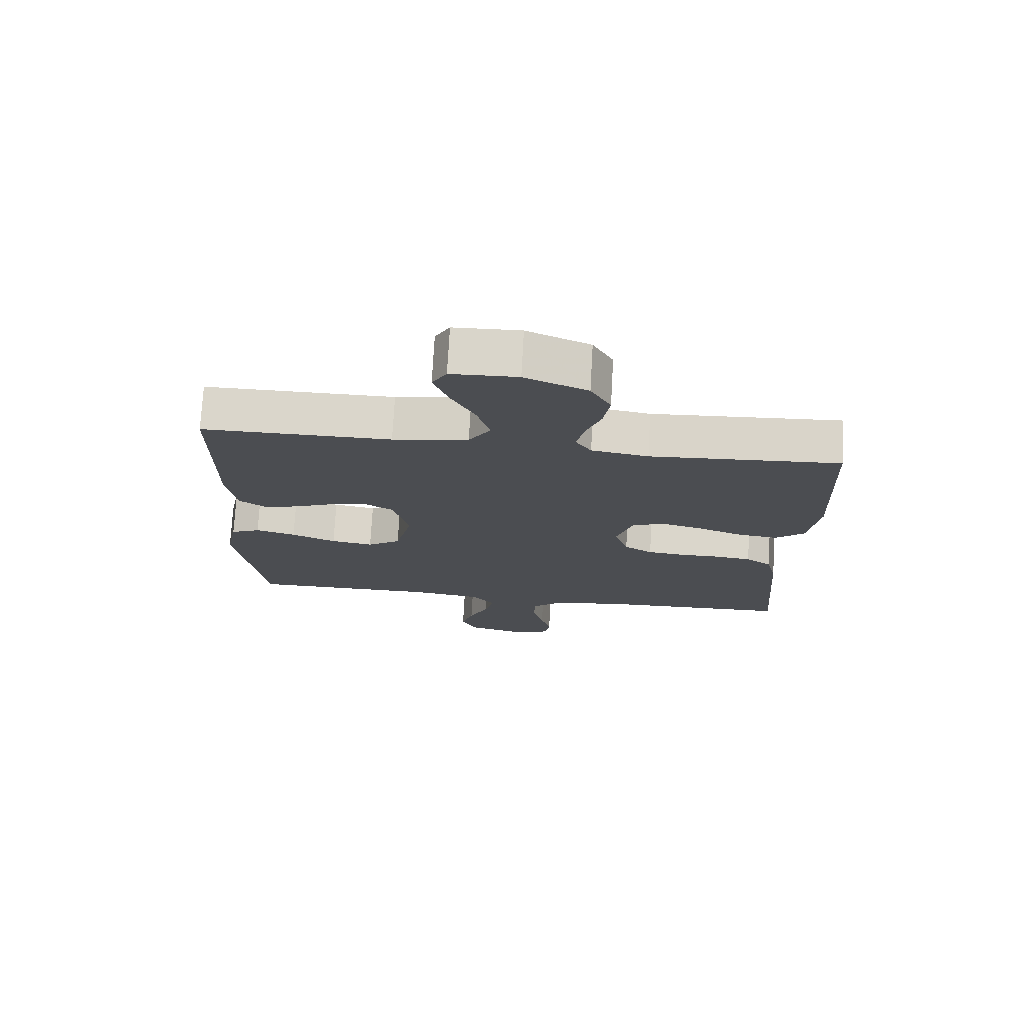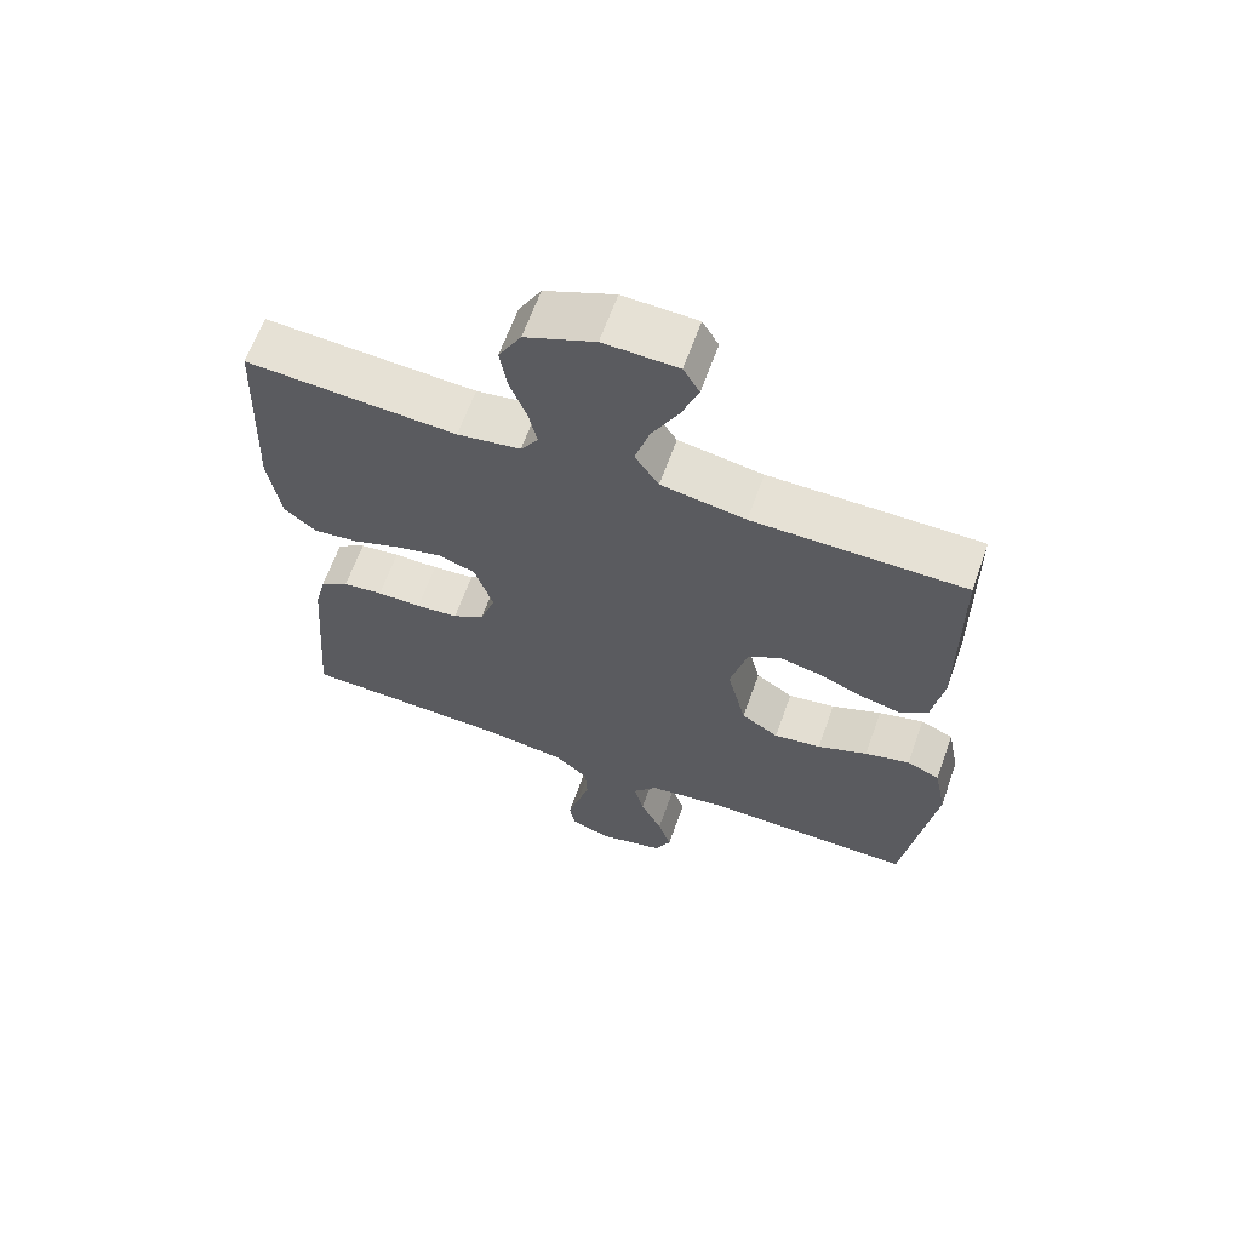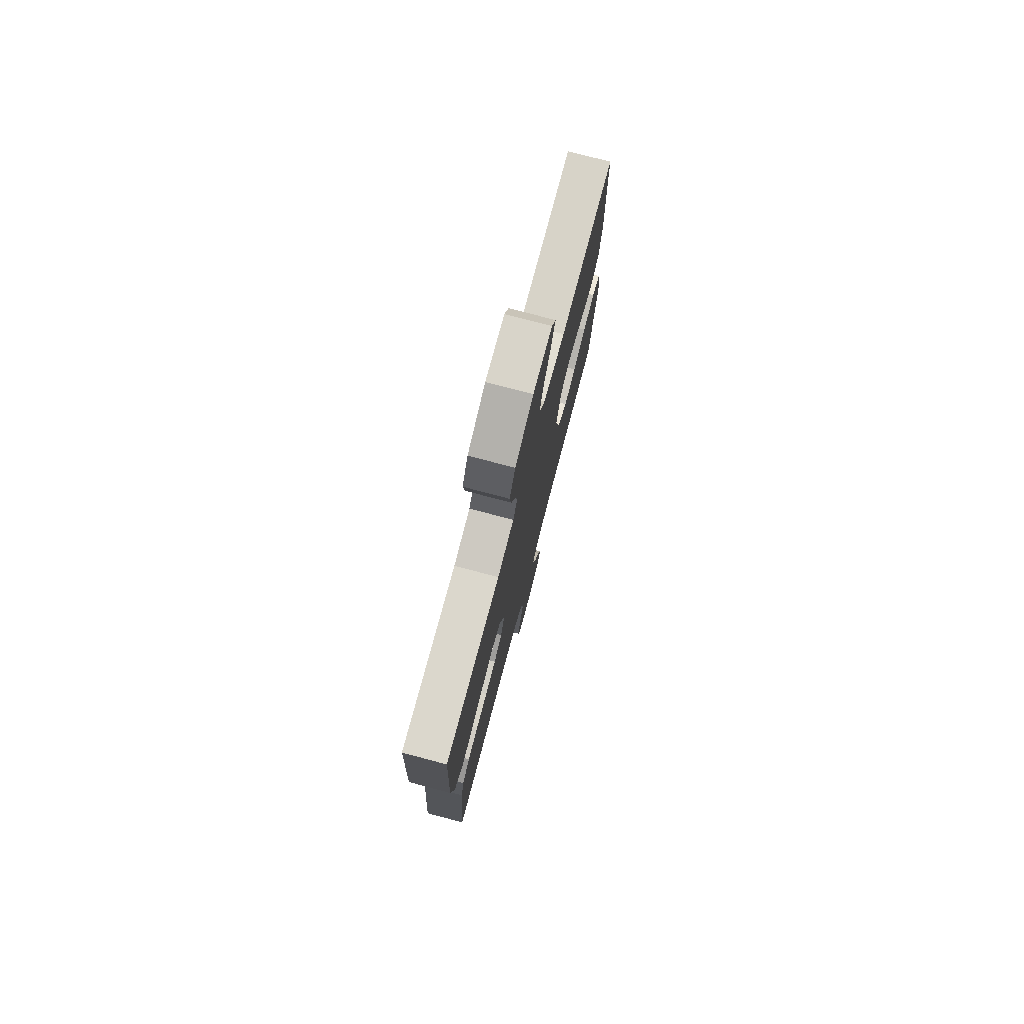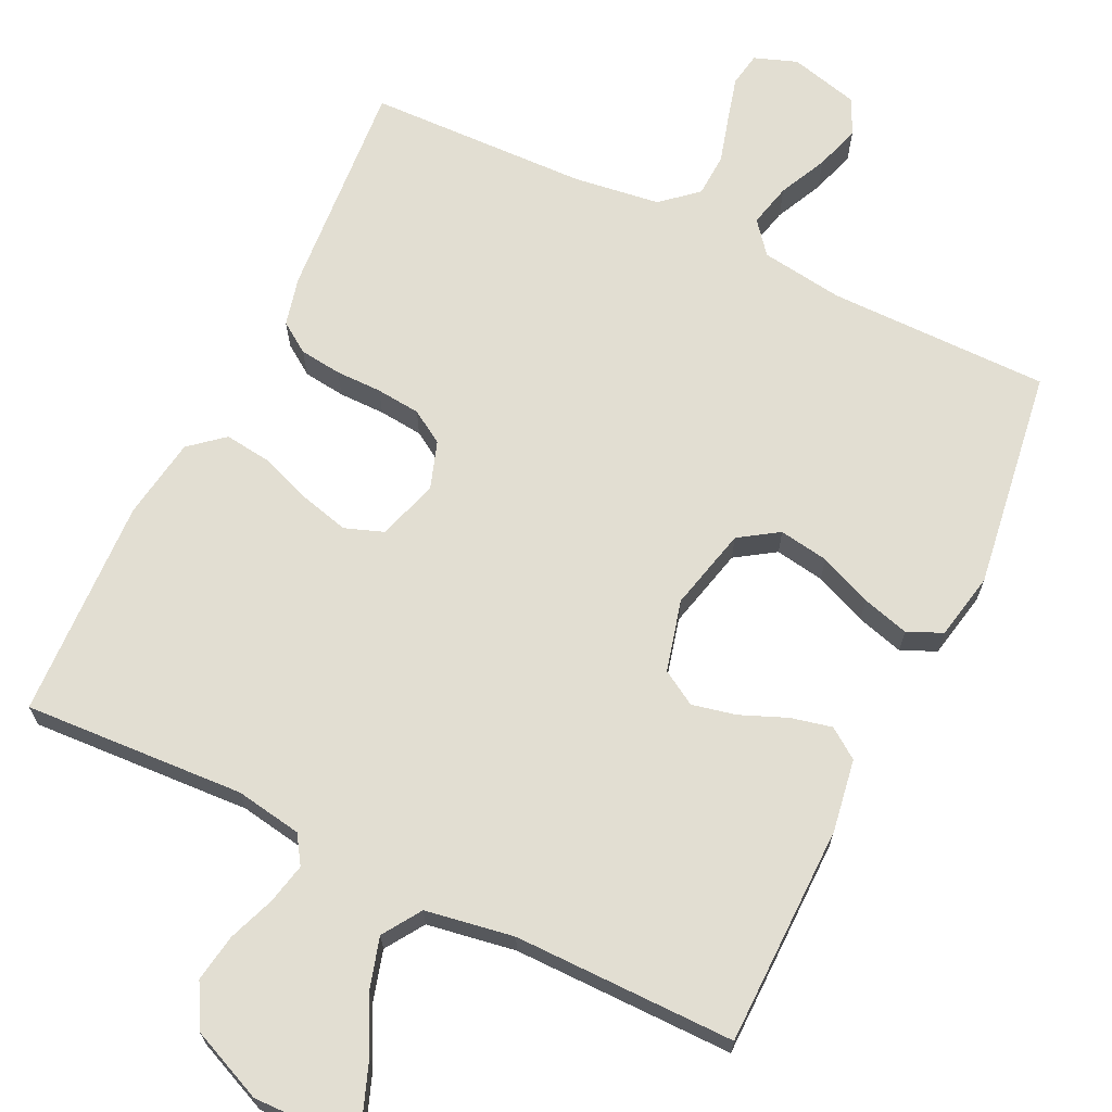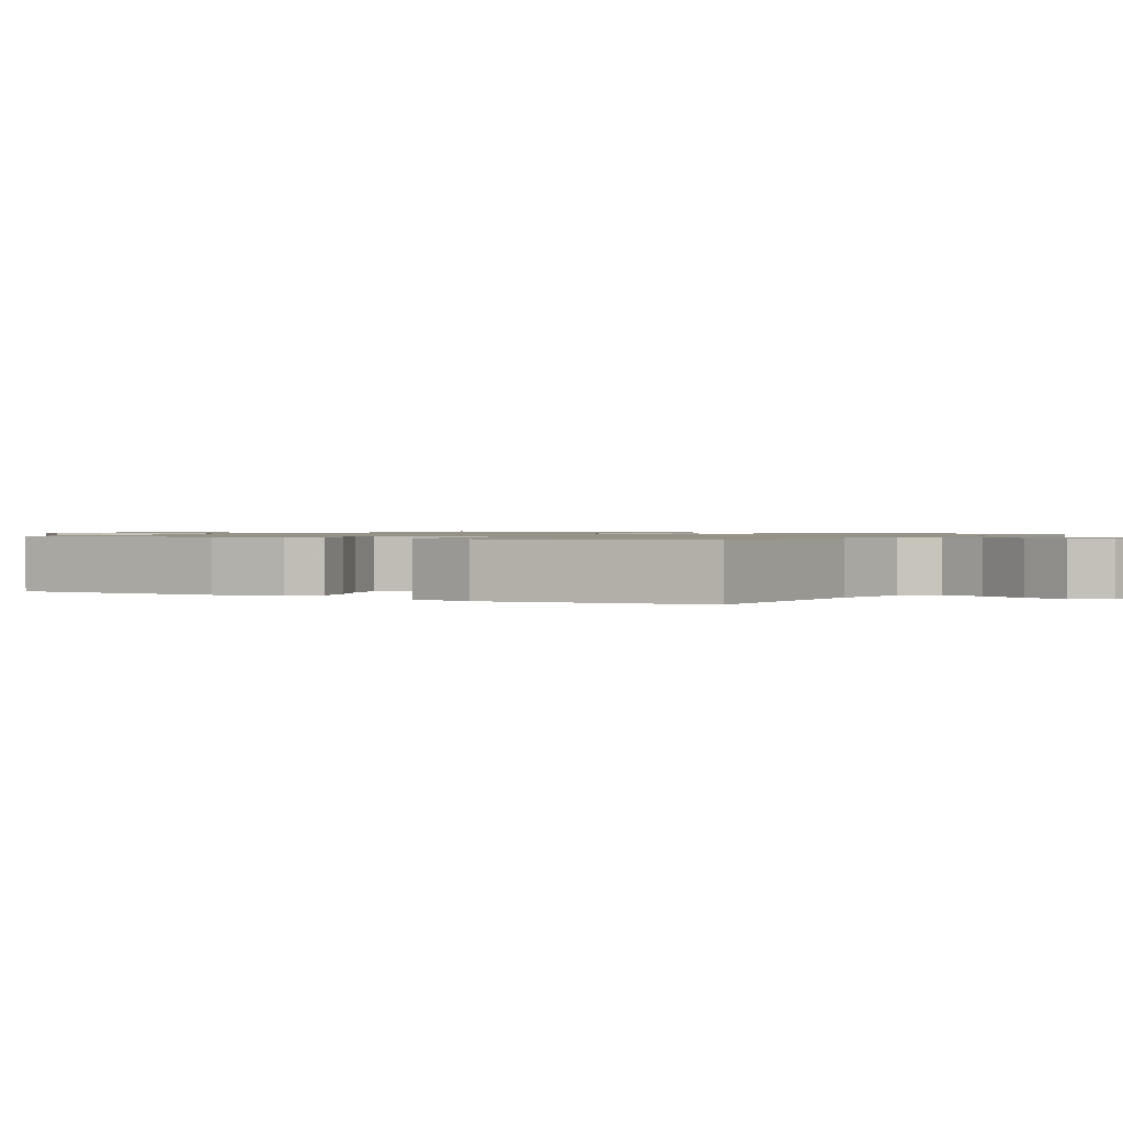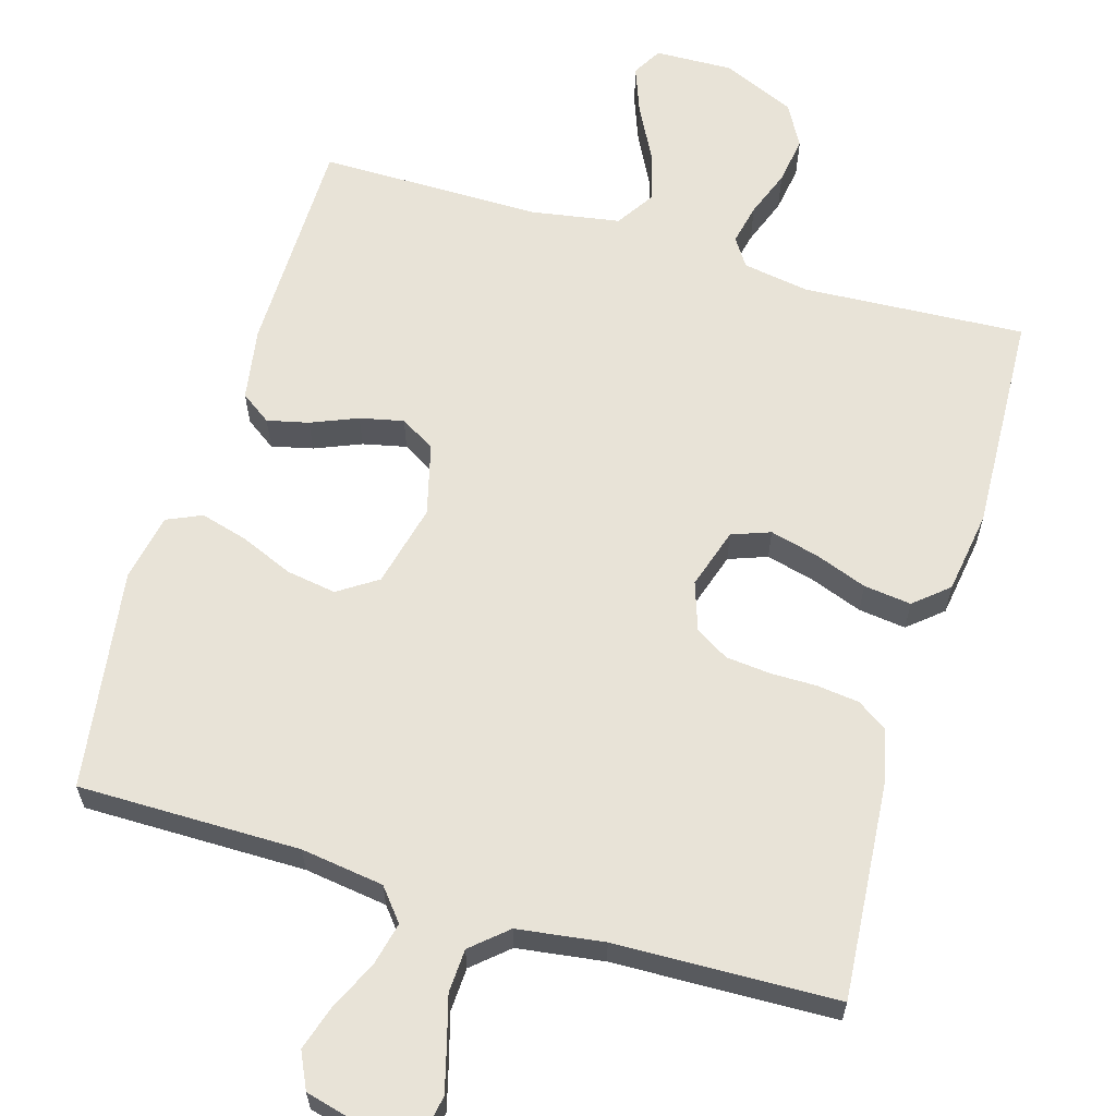
<metadata>
{"format":"obj","ext":"obj","renderer":"f3d","projection":"perspective","resolution":1024,"background":"white","views":[{"elev":74.1,"azim":-176.8,"up":"+Z"},{"elev":64.4,"azim":19.7,"up":"+Z"},{"elev":76.7,"azim":-75.2,"up":"+Z"},{"elev":67.9,"azim":25.8,"up":"+Y"},{"elev":1.0,"azim":121.4,"up":"+Y"},{"elev":62.4,"azim":-163.5,"up":"+Y"}]}
</metadata>
<code>
v 0.5 0.07 0.5
v 0.503 0.07 0.2
v 0.487 0.07 0.102
v 0.446 0.07 0.073
v 0.39 0.07 0.086
v 0.327 0.07 0.112
v 0.268 0.07 0.125
v 0.221 0.07 0.097
v 0.196 0.07 0
v 0.223 0.07 -0.112
v 0.276 0.07 -0.147
v 0.343 0.07 -0.136
v 0.414 0.07 -0.106
v 0.478 0.07 -0.088
v 0.525 0.07 -0.109
v 0.543 0.07 -0.2
v 0.5 0.07 -0.5
v 0.2 0.07 -0.5
v 0.088 0.07 -0.516
v 0.053 0.07 -0.559
v 0.067 0.07 -0.618
v 0.098 0.07 -0.683
v 0.117 0.07 -0.744
v 0.094 0.07 -0.793
v 0 0.07 -0.817
v -0.058 0.07 -0.796
v -0.066 0.07 -0.75
v -0.05 0.07 -0.69
v -0.032 0.07 -0.626
v -0.035 0.07 -0.567
v -0.083 0.07 -0.525
v -0.2 0.07 -0.509
v -0.5 0.07 -0.5
v -0.476 0.07 -0.2
v -0.46 0.07 -0.134
v -0.419 0.07 -0.106
v -0.362 0.07 -0.099
v -0.299 0.07 -0.099
v -0.239 0.07 -0.093
v -0.194 0.07 -0.065
v -0.172 0.07 0
v -0.198 0.07 0.082
v -0.25 0.07 0.101
v -0.316 0.07 0.084
v -0.386 0.07 0.058
v -0.45 0.07 0.05
v -0.496 0.07 0.089
v -0.513 0.07 0.2
v -0.5 0.07 0.5
v -0.2 0.07 0.483
v -0.11 0.07 0.498
v -0.085 0.07 0.536
v -0.097 0.07 0.591
v -0.121 0.07 0.655
v -0.131 0.07 0.719
v -0.099 0.07 0.777
v 0 0.07 0.82
v 0.105 0.07 0.817
v 0.128 0.07 0.777
v 0.104 0.07 0.713
v 0.066 0.07 0.64
v 0.046 0.07 0.571
v 0.08 0.07 0.519
v 0.2 0.07 0.499
v 0.5 0 0.5
v 0.503 0 0.2
v 0.487 0 0.102
v 0.446 0 0.073
v 0.39 0 0.086
v 0.327 0 0.112
v 0.268 0 0.125
v 0.221 0 0.097
v 0.196 0 0
v 0.223 0 -0.112
v 0.276 0 -0.147
v 0.343 0 -0.136
v 0.414 0 -0.106
v 0.478 0 -0.088
v 0.525 0 -0.109
v 0.543 0 -0.2
v 0.5 0 -0.5
v 0.2 0 -0.5
v 0.088 0 -0.516
v 0.053 0 -0.559
v 0.067 0 -0.618
v 0.098 0 -0.683
v 0.117 0 -0.744
v 0.094 0 -0.793
v 0 0 -0.817
v -0.058 0 -0.796
v -0.066 0 -0.75
v -0.05 0 -0.69
v -0.032 0 -0.626
v -0.035 0 -0.567
v -0.083 0 -0.525
v -0.2 0 -0.509
v -0.5 0 -0.5
v -0.476 0 -0.2
v -0.46 0 -0.134
v -0.419 0 -0.106
v -0.362 0 -0.099
v -0.299 0 -0.099
v -0.239 0 -0.093
v -0.194 0 -0.065
v -0.172 0 0
v -0.198 0 0.082
v -0.25 0 0.101
v -0.316 0 0.084
v -0.386 0 0.058
v -0.45 0 0.05
v -0.496 0 0.089
v -0.513 0 0.2
v -0.5 0 0.5
v -0.2 0 0.483
v -0.11 0 0.498
v -0.085 0 0.536
v -0.097 0 0.591
v -0.121 0 0.655
v -0.131 0 0.719
v -0.099 0 0.777
v 0 0 0.82
v 0.105 0 0.817
v 0.128 0 0.777
v 0.104 0 0.713
v 0.066 0 0.64
v 0.046 0 0.571
v 0.08 0 0.519
v 0.2 0 0.499
f 59 60 61
f 58 59 61
f 57 58 61
f 56 57 61
f 55 56 61
f 54 55 61
f 53 54 61
f 52 53 61 62
f 51 52 62 63
f 48 49 50
f 47 48 50
f 46 47 50
f 45 46 50
f 44 45 50
f 51 63 64
f 50 51 64
f 44 50 64
f 43 44 64
f 36 37 38
f 35 36 38
f 34 35 38
f 33 34 38
f 32 33 38
f 31 32 38 39
f 30 31 39 40
f 27 28 29
f 26 27 29
f 25 26 29
f 24 25 29
f 23 24 29
f 22 23 29
f 21 22 29
f 20 21 29 30
f 30 40 41
f 20 30 41
f 19 20 41
f 16 17 18
f 15 16 18
f 14 15 18
f 13 14 18
f 12 13 18
f 11 12 18 19
f 4 5 6
f 3 4 6
f 2 3 6
f 1 2 6
f 64 1 6
f 64 6 7
f 64 7 8
f 43 64 8
f 42 43 8
f 19 41 42
f 11 19 42
f 10 11 42
f 9 10 42
f 8 9 42
f 125 124 123
f 125 123 122
f 125 122 121
f 125 121 120
f 125 120 119
f 125 119 118
f 125 118 117
f 126 125 117 116
f 127 126 116 115
f 114 113 112
f 114 112 111
f 114 111 110
f 114 110 109
f 114 109 108
f 128 127 115
f 128 115 114
f 128 114 108
f 128 108 107
f 102 101 100
f 102 100 99
f 102 99 98
f 102 98 97
f 102 97 96
f 103 102 96 95
f 104 103 95 94
f 93 92 91
f 93 91 90
f 93 90 89
f 93 89 88
f 93 88 87
f 93 87 86
f 93 86 85
f 94 93 85 84
f 105 104 94
f 105 94 84
f 105 84 83
f 82 81 80
f 82 80 79
f 82 79 78
f 82 78 77
f 82 77 76
f 83 82 76 75
f 70 69 68
f 70 68 67
f 70 67 66
f 70 66 65
f 70 65 128
f 71 70 128
f 72 71 128
f 72 128 107
f 72 107 106
f 106 105 83
f 106 83 75
f 106 75 74
f 106 74 73
f 106 73 72
f 1 65 66 2
f 2 66 67 3
f 3 67 68 4
f 4 68 69 5
f 5 69 70 6
f 6 70 71 7
f 7 71 72 8
f 8 72 73 9
f 9 73 74 10
f 10 74 75 11
f 11 75 76 12
f 12 76 77 13
f 13 77 78 14
f 14 78 79 15
f 15 79 80 16
f 16 80 81 17
f 17 81 82 18
f 18 82 83 19
f 19 83 84 20
f 20 84 85 21
f 21 85 86 22
f 22 86 87 23
f 23 87 88 24
f 24 88 89 25
f 25 89 90 26
f 26 90 91 27
f 27 91 92 28
f 28 92 93 29
f 29 93 94 30
f 30 94 95 31
f 31 95 96 32
f 32 96 97 33
f 33 97 98 34
f 34 98 99 35
f 35 99 100 36
f 36 100 101 37
f 37 101 102 38
f 38 102 103 39
f 39 103 104 40
f 40 104 105 41
f 41 105 106 42
f 42 106 107 43
f 43 107 108 44
f 44 108 109 45
f 45 109 110 46
f 46 110 111 47
f 47 111 112 48
f 48 112 113 49
f 49 113 114 50
f 50 114 115 51
f 51 115 116 52
f 52 116 117 53
f 53 117 118 54
f 54 118 119 55
f 55 119 120 56
f 56 120 121 57
f 57 121 122 58
f 58 122 123 59
f 59 123 124 60
f 60 124 125 61
f 61 125 126 62
f 62 126 127 63
f 63 127 128 64
f 64 128 65 1

</code>
